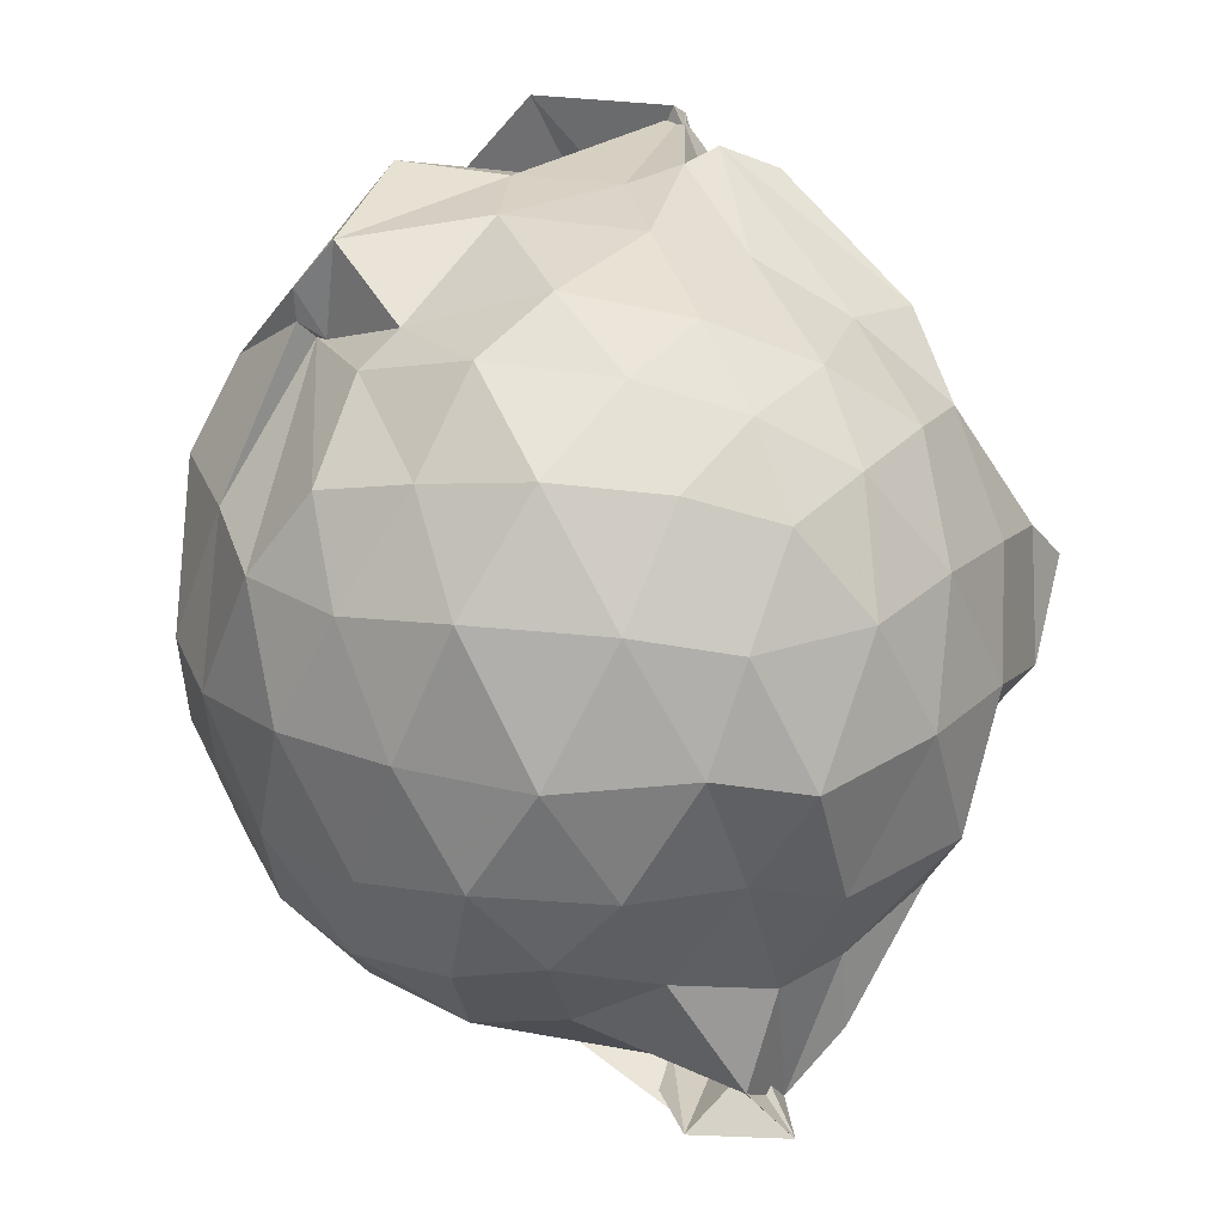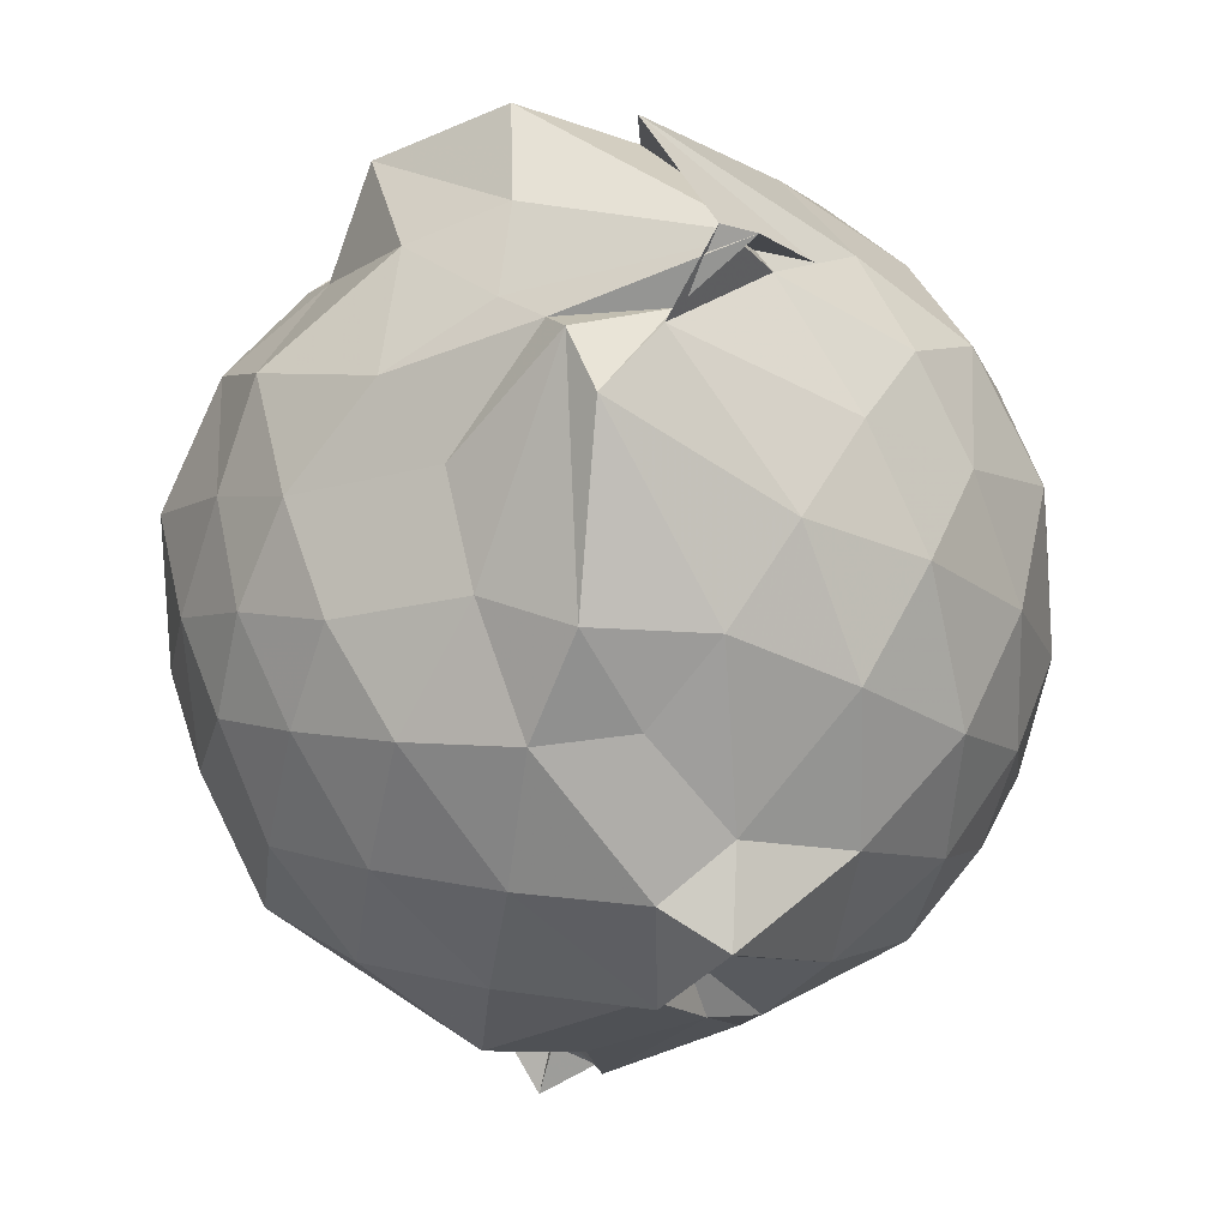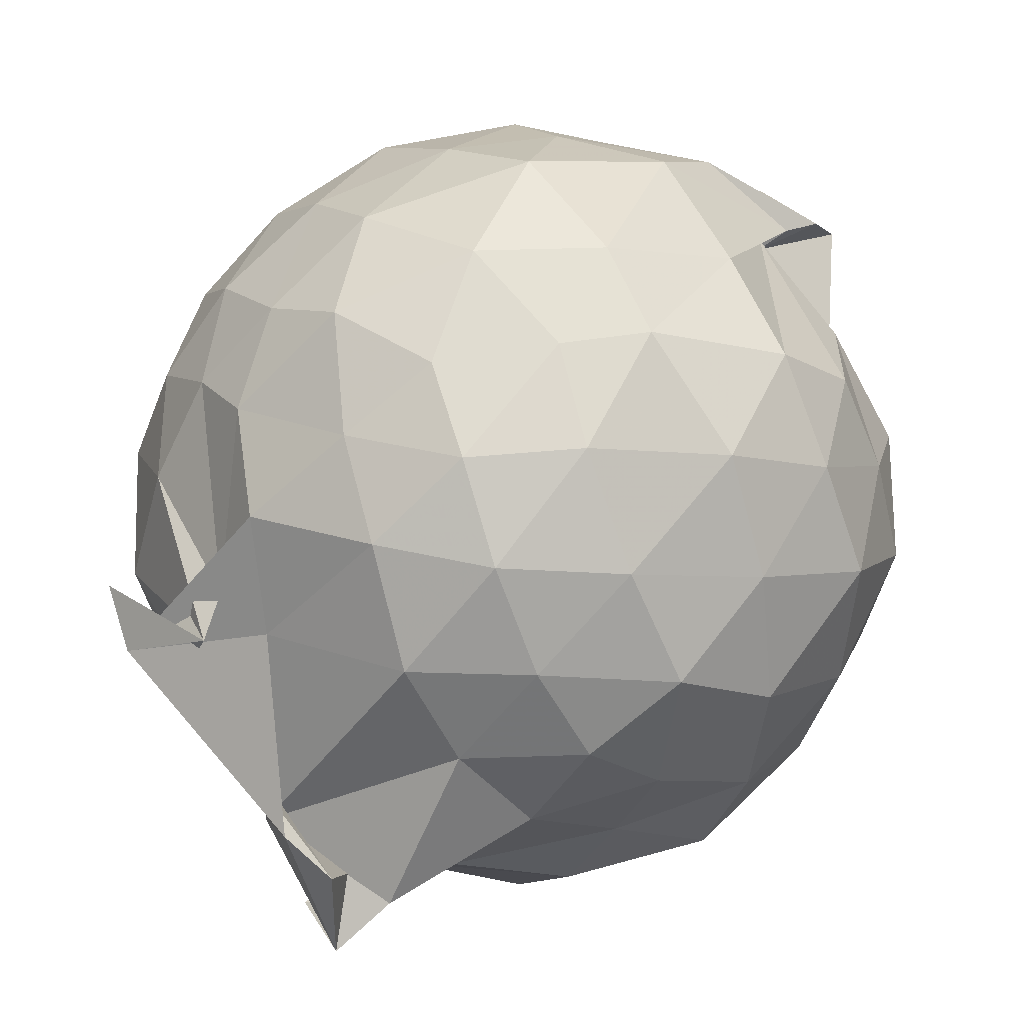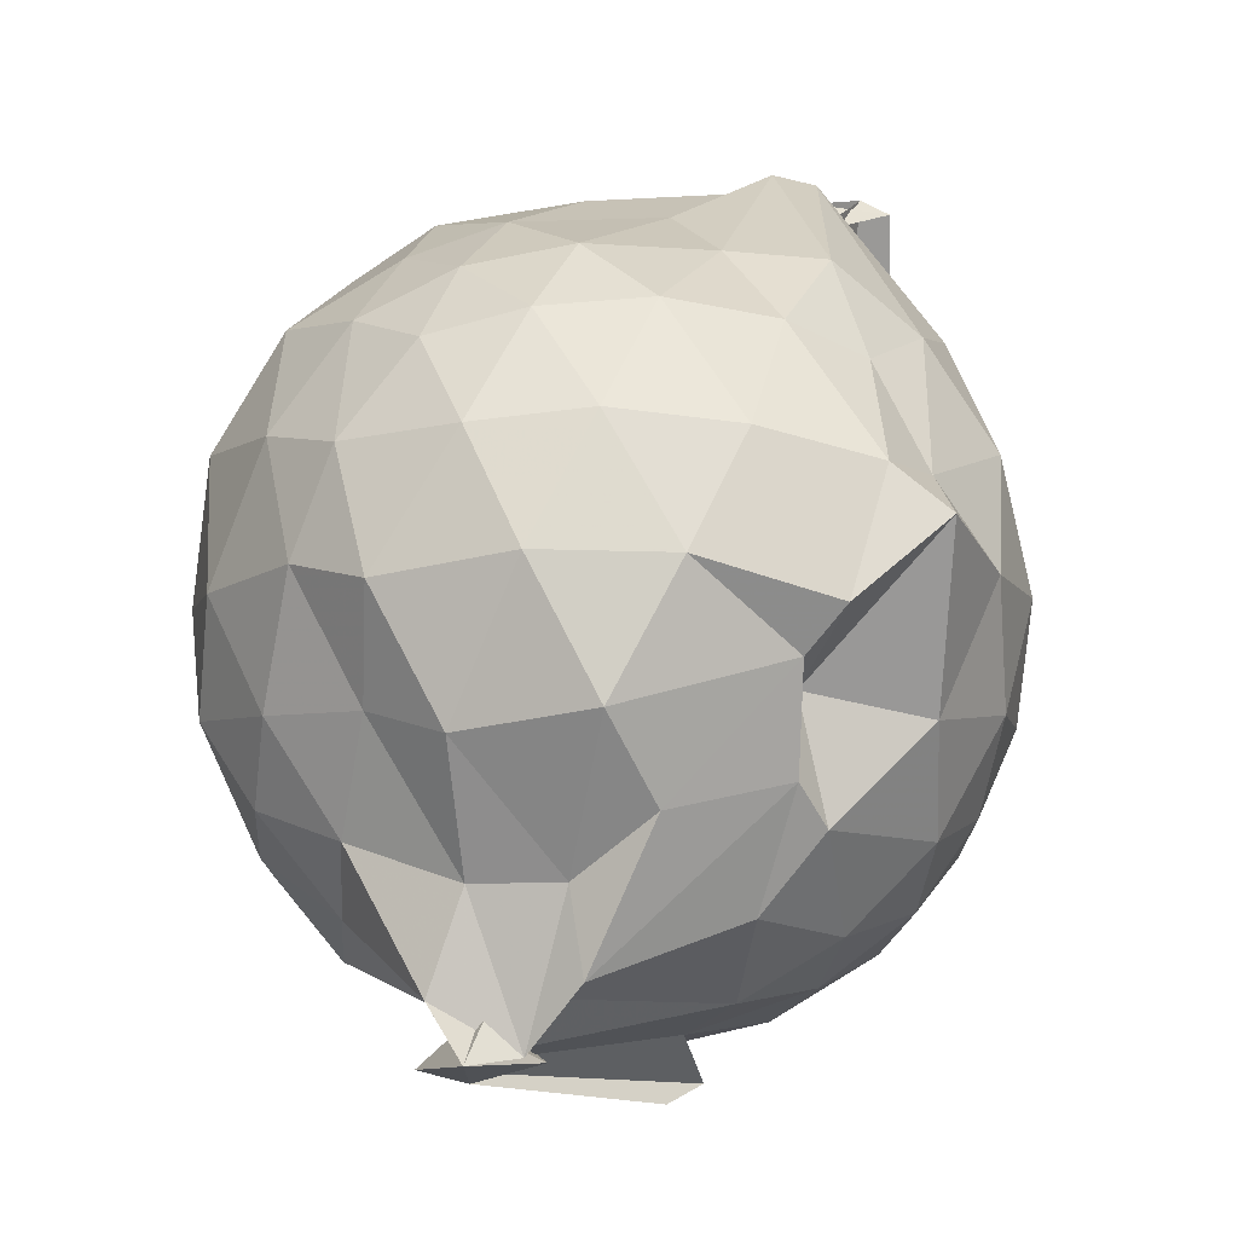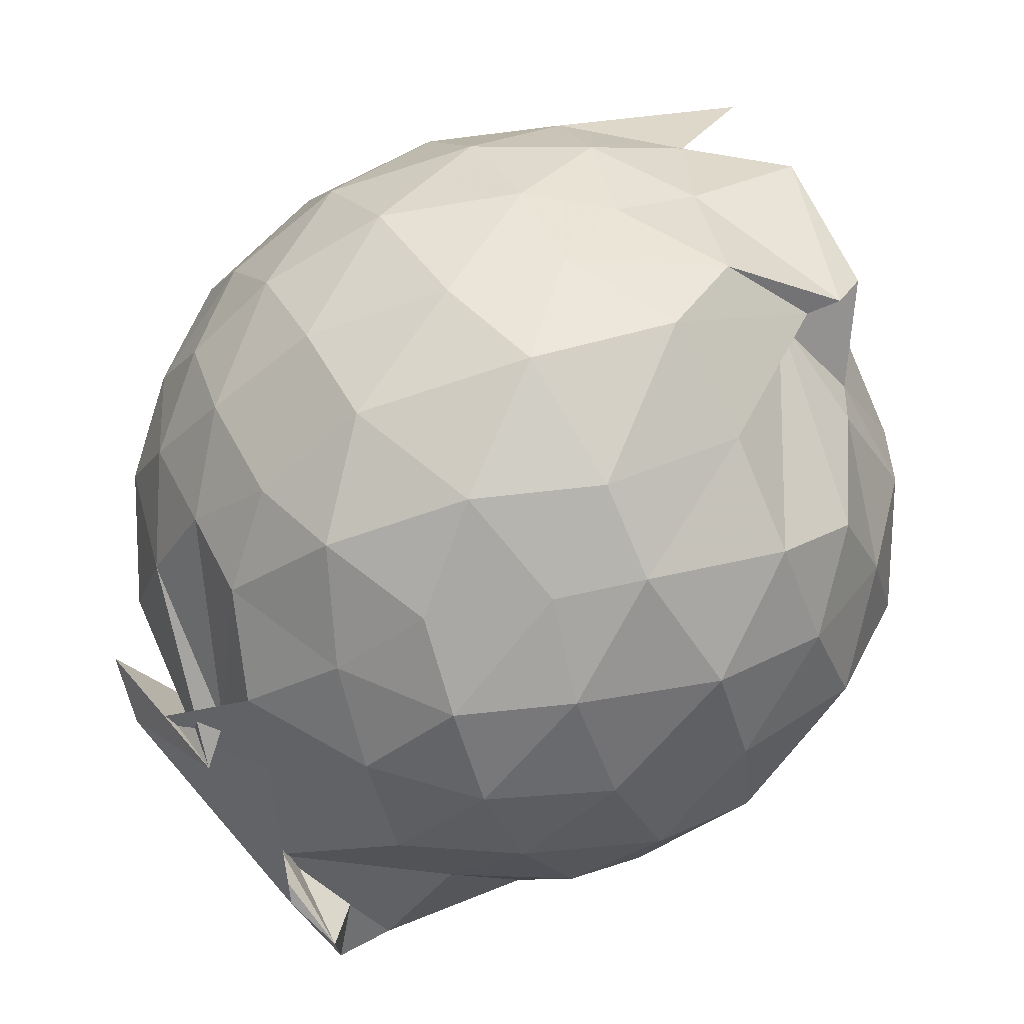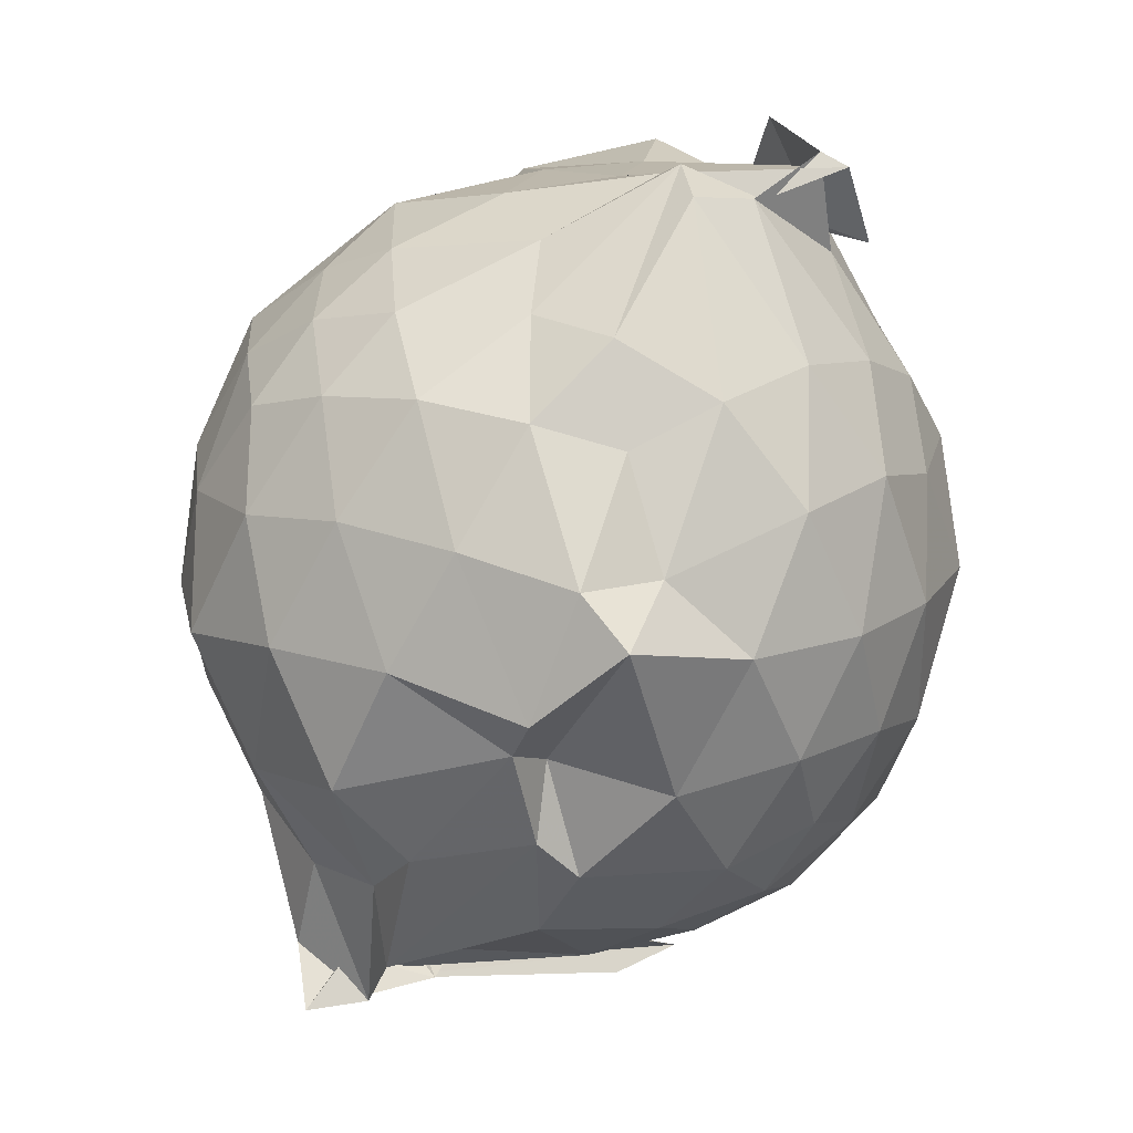
<metadata>
{"format":"obj","ext":"obj","renderer":"f3d","projection":"perspective","resolution":1024,"background":"white","views":[{"elev":22.3,"azim":-82.2,"up":"+Z"},{"elev":-40.6,"azim":20.9,"up":"+Y"},{"elev":36.8,"azim":-129.4,"up":"+Y"},{"elev":-8.8,"azim":-25.0,"up":"+Z"},{"elev":71.8,"azim":-127.6,"up":"+Y"},{"elev":15.2,"azim":8.0,"up":"+Z"}]}
</metadata>
<code>
v 0.1504 -0.3255 1.683
v 0.2849 -0.2001 -0.2883
v 0.8345 -0.2812 1.219
v 0.7501 -0.06247 1.302
v 0.6137 0.1762 1.336
v 0.4476 0.3736 1.297
v 0.2496 0.4792 1.211
v -0.02491 0.5037 1.317
v -0.1813 0.3335 1.445
v -0.1382 0.3012 1.399
v -0.6153 0.2075 1.227
v -0.6996 -0.01965 1.281
v -0.752 -0.2766 1.317
v -0.6972 -0.5457 1.281
v -0.6335 -0.7641 1.205
v -0.4415 -0.8907 1.259
v -0.2068 -0.9985 1.28
v 0.04704 -1.058 1.246
v 0.2546 -1.041 1.189
v 0.4481 -0.9304 1.279
v 0.619 -0.7393 1.327
v 0.7447 -0.4992 1.295
v 0.9101 -0.1293 1.046
v 0.7968 0.1209 1.072
v 0.6285 0.361 1.076
v 0.4 0.5215 1.052
v 0.1864 0.594 1.008
v -0.09019 0.6093 1.106
v -0.3541 0.475 1.083
v -0.6032 0.357 1.029
v -0.7697 0.1349 1.02
v -0.8705 -0.1265 1.058
v -0.8509 -0.454 1.04
v -0.7873 -0.6951 0.987
v -0.6095 -0.9373 0.9951
v -0.3732 -1.074 1.022
v -0.094 -1.178 0.9914
v 0.1803 -1.24 0.9298
v 0.3452 -1.132 0.935
v 0.6357 -0.9305 1.042
v 0.7945 -0.6894 1.072
v 0.8821 -0.4372 1.021
v 0.894 0.01637 0.7642
v 0.7712 0.2776 0.7647
v 0.5675 0.4837 0.7679
v 0.2808 0.6093 0.7504
v 0.0198 0.6778 0.7808
v -0.2945 0.6046 0.7499
v -0.4935 0.4944 0.7102
v -0.7361 0.276 0.7435
v -0.8614 0.008546 0.7405
v -0.9235 -0.2993 0.7261
v -0.855 -0.6219 0.744
v -0.7725 -0.8416 0.6879
v -0.5328 -1.062 0.7278
v -0.2433 -1.192 0.7218
v 0.07487 -1.263 0.6364
v 0.293 -1.307 0.8213
v 0.5336 -1.082 0.7515
v 0.7558 -0.8584 0.7483
v 0.8927 -0.5886 0.7523
v 0.9671 -0.2848 0.7591
v 0.8007 0.1411 0.4825
v 0.639 0.3654 0.486
v 0.4236 0.5034 0.4572
v 0.1749 0.5931 0.4195
v -0.1427 0.6267 0.4857
v -0.4043 0.499 0.5172
v -0.5934 0.3547 0.439
v -0.7644 0.1148 0.4252
v -0.8865 -0.1423 0.4749
v -0.8477 -0.4538 0.4549
v -0.7184 -0.6958 0.4454
v -0.6199 -0.8925 0.3846
v -0.386 -1.122 0.4224
v 0.02421 -1.167 0.5383
v 0.0792 -1.037 0.4901
v 0.3718 -1.097 0.4376
v 0.6307 -0.9392 0.4793
v 0.7983 -0.7168 0.4821
v 0.8806 -0.4545 0.4305
v 0.9049 -0.1254 0.4541
v 0.6637 0.2033 0.2758
v 0.4701 0.3399 0.2146
v 0.2092 0.4296 0.1699
v -0.006407 0.5147 0.1955
v -0.2627 0.4806 0.2698
v -0.4495 0.3553 0.2062
v -0.6071 0.1643 0.1687
v -0.7232 -0.07685 0.1929
v -0.8097 -0.2974 0.275
v -0.7 -0.5281 0.1964
v -0.5194 -0.7502 0.1033
v -0.3492 -0.8762 0.1039
v -0.2304 -1.046 0.2356
v 0.06176 -1.072 0.3023
v 0.1514 -1.03 0.2127
v 0.4702 -0.9196 0.207
v 0.6579 -0.7785 0.2733
v 0.7364 -0.5631 0.2062
v 0.7872 -0.2915 0.1664
v 0.7419 -0.01961 0.2081
v 0.6409 -0.271 1.507
v 0.4767 -0.06611 1.798
v 0.3867 0.1615 1.54
v 0.2112 0.338 1.423
v -0.203 0.3328 1.526
v -0.1397 0.2794 1.395
v -0.4008 0.1544 1.413
v -0.5405 -0.1139 1.49
v -0.5374 -0.4238 1.465
v -0.5089 -0.6722 1.388
v -0.2935 -0.7949 1.433
v 0.01665 -0.8362 1.443
v 0.2142 -0.953 1.417
v 0.3512 -0.6461 1.68
v 0.4745 -0.4899 1.657
v 0.616 -0.3765 1.753
v 0.7304 -0.3066 1.535
v 0.1776 0.1884 1.712
v -0.1684 0.2496 1.624
v -0.3179 0.08015 1.483
v -0.4001 -0.2556 1.599
v -0.3498 -0.5483 1.536
v 0.005491 -0.6138 1.572
v 0.3102 -0.5138 1.736
v 0.4926 -0.4513 1.649
v 0.6824 -0.397 1.721
v 0.176 -0.07195 1.687
v -0.06785 -0.08358 1.664
v -0.1078 -0.4128 1.649
v 0.2586 -0.4427 1.705
v 0.5414 0.1131 0.07361
v 0.3134 0.229 0.03185
v 0.1068 0.2801 -0.005891
v -0.2019 0.3414 0.06864
v -0.3861 0.1796 0.001451
v -0.5289 -0.07631 -0.02688
v -0.6203 -0.3137 0.05089
v -0.5787 -0.6893 -0.1268
v -0.3927 -0.7585 -0.2384
v -0.3205 -0.8865 -0.09303
v 0.04392 -0.9244 0.03801
v 0.308 -0.8122 0.01143
v 0.5431 -0.704 0.07392
v 0.591 -0.4561 -0.00584
v 0.6174 -0.1352 0.01517
v 0.3532 -0.01225 -0.08767
v -0.04147 -0.07528 -0.1822
v -0.08796 0.1394 -0.1177
v -0.1799 -0.1244 -0.1541
v -0.2651 -0.5822 -0.2467
v -0.5381 -0.795 -0.2558
v -0.4339 -0.7008 -0.1182
v 0.1233 -0.6768 -0.124
v 0.3704 -0.5793 -0.08577
v 0.3991 -0.3003 -0.152
v -0.09288 -0.1385 -0.2687
v 0.1488 -0.2899 -0.3335
v -0.4062 -0.5078 -0.2894
v -0.5454 -0.5523 -0.2614
v 0.1329 -0.4095 -0.1839
f 3 23 4
f 4 23 24
f 4 24 5
f 5 24 25
f 5 25 6
f 6 25 26
f 6 26 7
f 7 26 27
f 7 27 8
f 8 27 28
f 8 28 9
f 9 28 29
f 9 29 10
f 10 29 30
f 10 30 11
f 11 30 31
f 11 31 12
f 12 31 32
f 12 32 13
f 13 32 33
f 13 33 14
f 14 33 34
f 14 34 15
f 15 34 35
f 15 35 16
f 16 35 36
f 16 36 17
f 17 36 37
f 17 37 18
f 18 37 38
f 18 38 19
f 19 38 39
f 19 39 20
f 20 39 40
f 20 40 21
f 21 40 41
f 21 41 22
f 22 41 42
f 22 42 3
f 3 42 23
f 23 43 24
f 24 43 44
f 24 44 25
f 25 44 45
f 25 45 26
f 26 45 46
f 26 46 27
f 27 46 47
f 27 47 28
f 28 47 48
f 28 48 29
f 29 48 49
f 29 49 30
f 30 49 50
f 30 50 31
f 31 50 51
f 31 51 32
f 32 51 52
f 32 52 33
f 33 52 53
f 33 53 34
f 34 53 54
f 34 54 35
f 35 54 55
f 35 55 36
f 36 55 56
f 36 56 37
f 37 56 57
f 37 57 38
f 38 57 58
f 38 58 39
f 39 58 59
f 39 59 40
f 40 59 60
f 40 60 41
f 41 60 61
f 41 61 42
f 42 61 62
f 42 62 23
f 23 62 43
f 43 63 44
f 44 63 64
f 44 64 45
f 45 64 65
f 45 65 46
f 46 65 66
f 46 66 47
f 47 66 67
f 47 67 48
f 48 67 68
f 48 68 49
f 49 68 69
f 49 69 50
f 50 69 70
f 50 70 51
f 51 70 71
f 51 71 52
f 52 71 72
f 52 72 53
f 53 72 73
f 53 73 54
f 54 73 74
f 54 74 55
f 55 74 75
f 55 75 56
f 56 75 76
f 56 76 57
f 57 76 77
f 57 77 58
f 58 77 78
f 58 78 59
f 59 78 79
f 59 79 60
f 60 79 80
f 60 80 61
f 61 80 81
f 61 81 62
f 62 81 82
f 62 82 43
f 43 82 63
f 63 83 64
f 64 83 84
f 64 84 65
f 65 84 85
f 65 85 66
f 66 85 86
f 66 86 67
f 67 86 87
f 67 87 68
f 68 87 88
f 68 88 69
f 69 88 89
f 69 89 70
f 70 89 90
f 70 90 71
f 71 90 91
f 71 91 72
f 72 91 92
f 72 92 73
f 73 92 93
f 73 93 74
f 74 93 94
f 74 94 75
f 75 94 95
f 75 95 76
f 76 95 96
f 76 96 77
f 77 96 97
f 77 97 78
f 78 97 98
f 78 98 79
f 79 98 99
f 79 99 80
f 80 99 100
f 80 100 81
f 81 100 101
f 81 101 82
f 82 101 102
f 82 102 63
f 63 102 83
f 103 104 118
f 104 119 118
f 104 105 119
f 105 120 119
f 105 106 120
f 106 107 120
f 107 121 120
f 107 108 121
f 108 122 121
f 108 109 122
f 109 110 122
f 110 123 122
f 110 111 123
f 111 124 123
f 111 112 124
f 112 113 124
f 113 125 124
f 113 114 125
f 114 126 125
f 114 115 126
f 115 116 126
f 116 127 126
f 116 117 127
f 117 118 127
f 117 103 118
f 118 119 128
f 119 129 128
f 119 120 129
f 120 121 129
f 121 130 129
f 121 122 130
f 122 123 130
f 123 131 130
f 123 124 131
f 124 125 131
f 125 132 131
f 125 126 132
f 126 127 132
f 127 128 132
f 127 118 128
f 133 148 134
f 134 148 149
f 134 149 135
f 135 149 150
f 135 150 136
f 136 150 137
f 137 150 151
f 137 151 138
f 138 151 152
f 138 152 139
f 139 152 140
f 140 152 153
f 140 153 141
f 141 153 154
f 141 154 142
f 142 154 143
f 143 154 155
f 143 155 144
f 144 155 156
f 144 156 145
f 145 156 146
f 146 156 157
f 146 157 147
f 147 157 148
f 147 148 133
f 148 158 149
f 149 158 159
f 149 159 150
f 150 159 151
f 151 159 160
f 151 160 152
f 152 160 153
f 153 160 161
f 153 161 154
f 154 161 155
f 155 161 162
f 155 162 156
f 156 162 157
f 157 162 158
f 157 158 148
f 3 4 103
f 103 4 104
f 4 5 104
f 104 5 105
f 5 6 105
f 105 6 106
f 6 7 106
f 7 8 106
f 106 8 107
f 8 9 107
f 107 9 108
f 9 10 108
f 108 10 109
f 10 11 109
f 11 12 109
f 109 12 110
f 12 13 110
f 110 13 111
f 13 14 111
f 111 14 112
f 14 15 112
f 15 16 112
f 112 16 113
f 16 17 113
f 113 17 114
f 17 18 114
f 114 18 115
f 18 19 115
f 19 20 115
f 115 20 116
f 20 21 116
f 116 21 117
f 21 22 117
f 117 22 103
f 22 3 103
f 83 133 84
f 84 133 134
f 84 134 85
f 85 134 135
f 85 135 86
f 86 135 136
f 86 136 87
f 87 136 88
f 88 136 137
f 88 137 89
f 89 137 138
f 89 138 90
f 90 138 139
f 90 139 91
f 91 139 92
f 92 139 140
f 92 140 93
f 93 140 141
f 93 141 94
f 94 141 142
f 94 142 95
f 95 142 96
f 96 142 143
f 96 143 97
f 97 143 144
f 97 144 98
f 98 144 145
f 98 145 99
f 99 145 100
f 100 145 146
f 100 146 101
f 101 146 147
f 101 147 102
f 102 147 133
f 102 133 83
f 128 129 1
f 129 130 1
f 130 131 1
f 131 132 1
f 132 128 1
f 159 158 2
f 160 159 2
f 161 160 2
f 162 161 2
f 158 162 2

</code>
